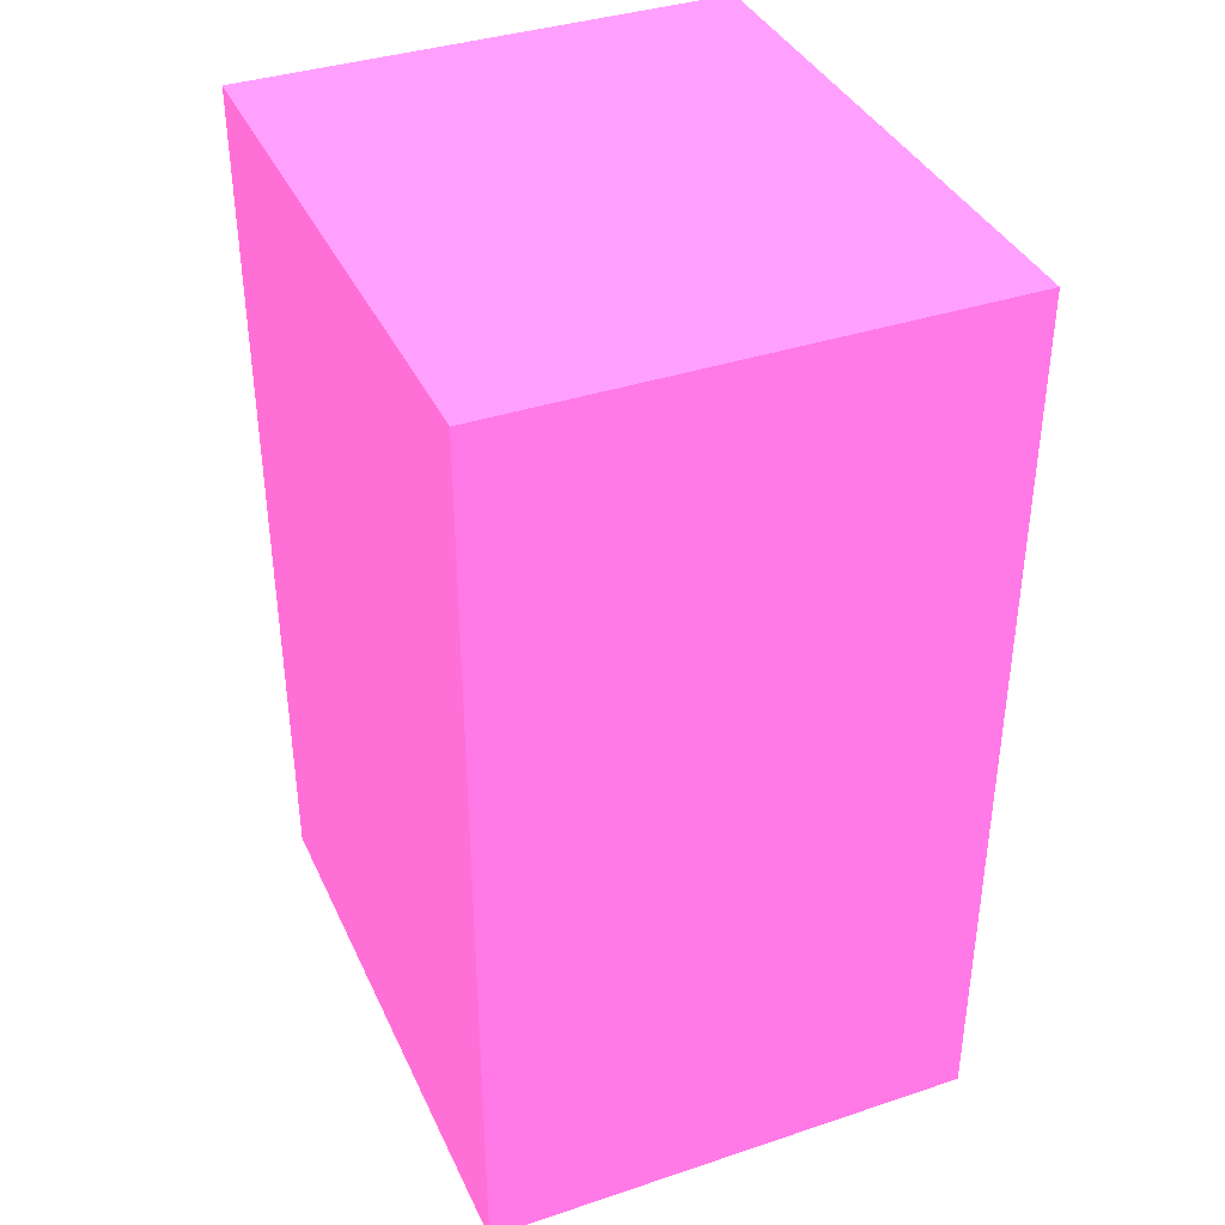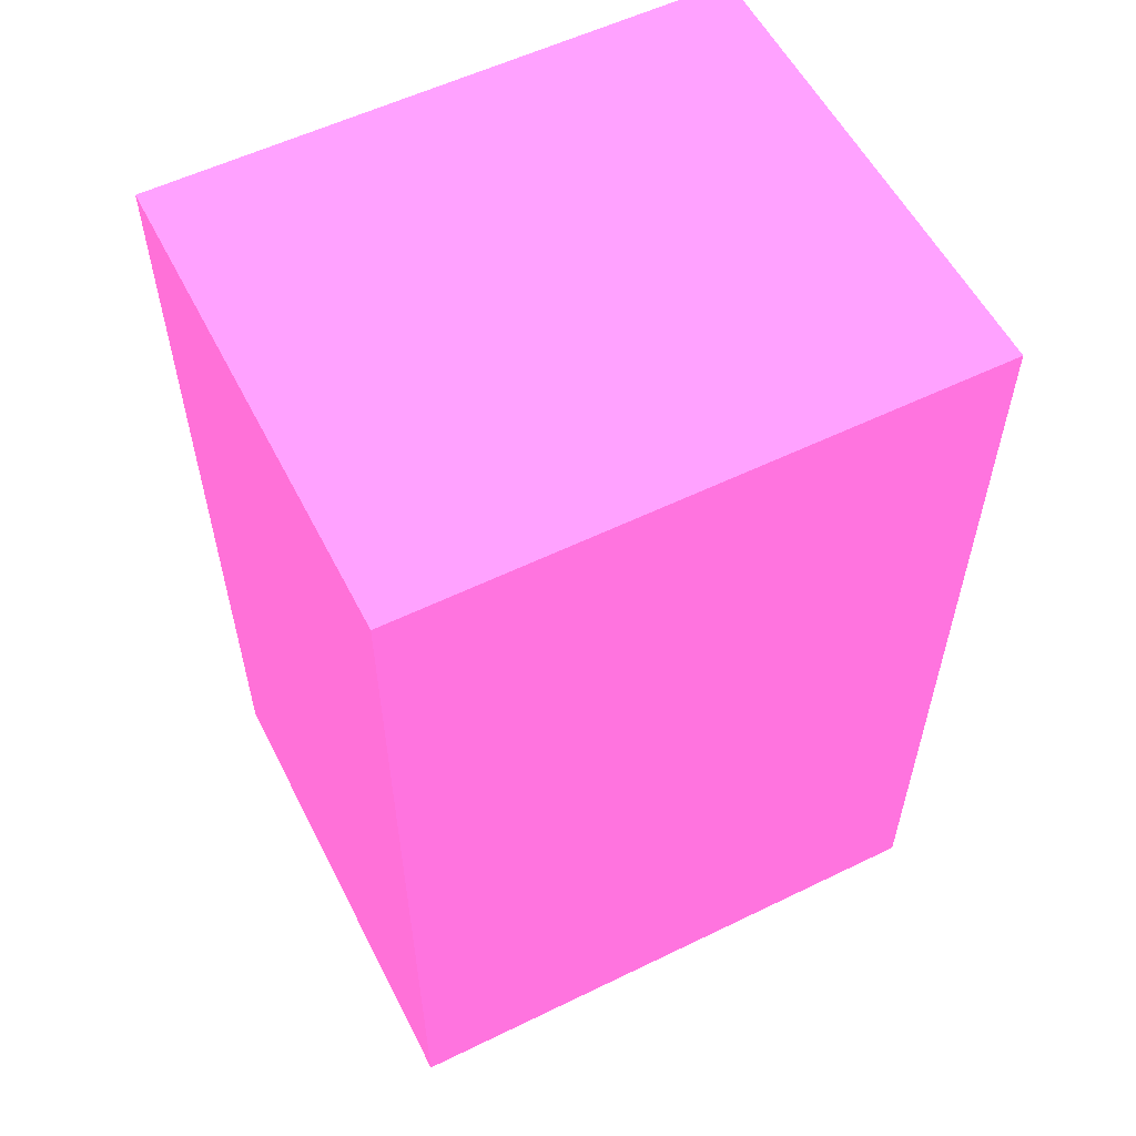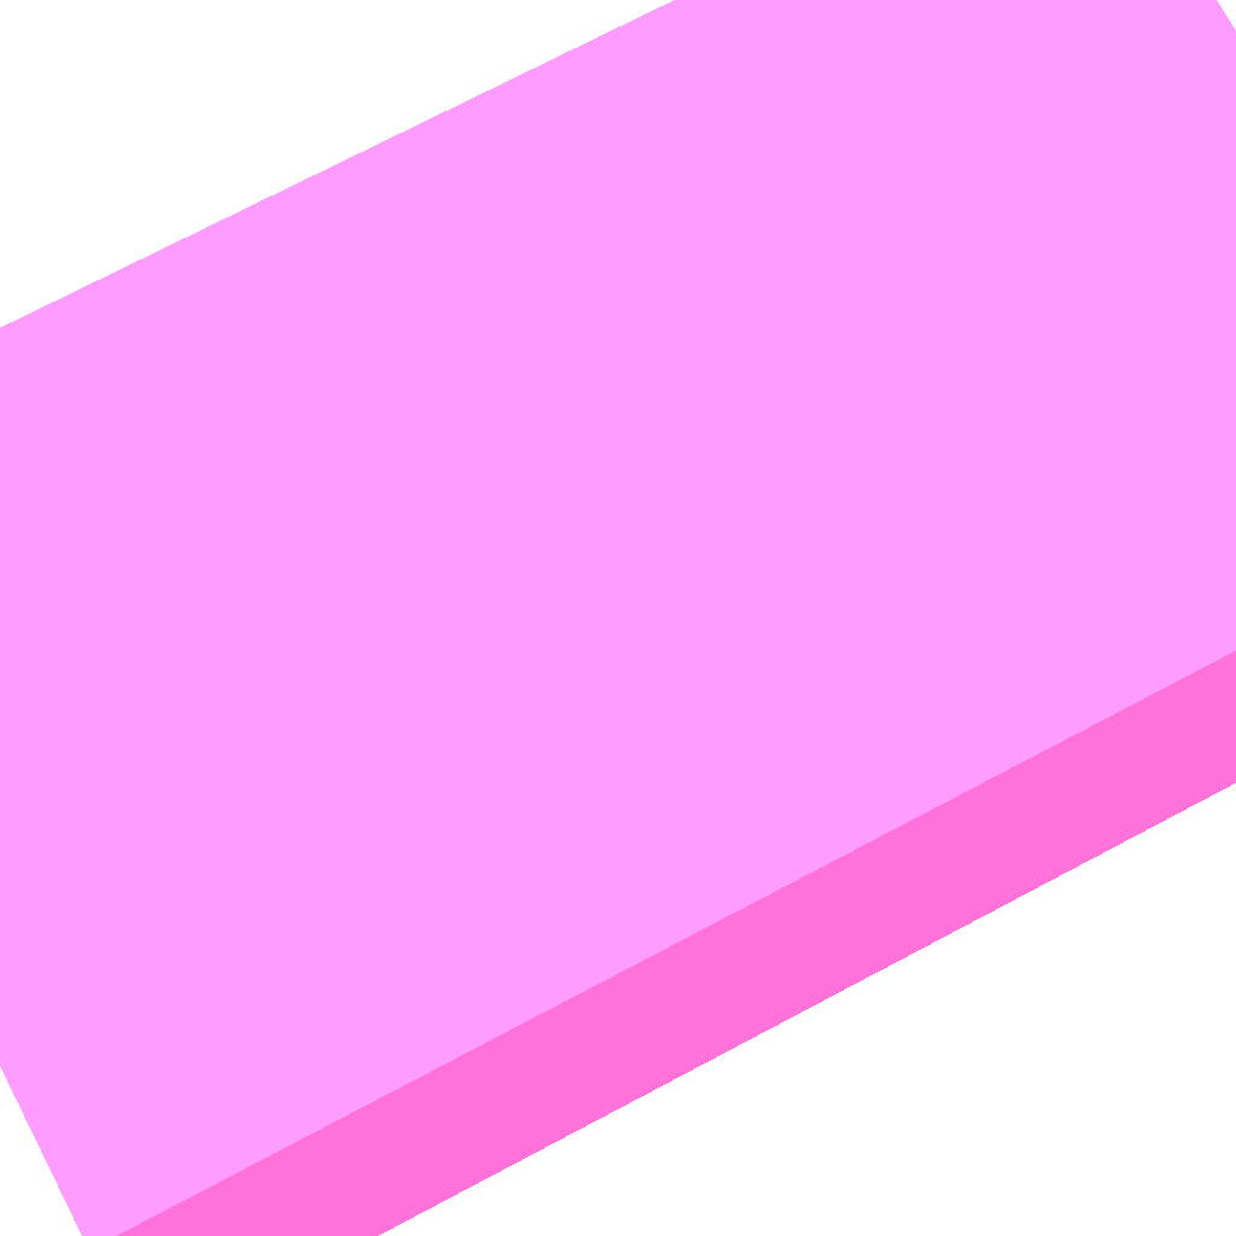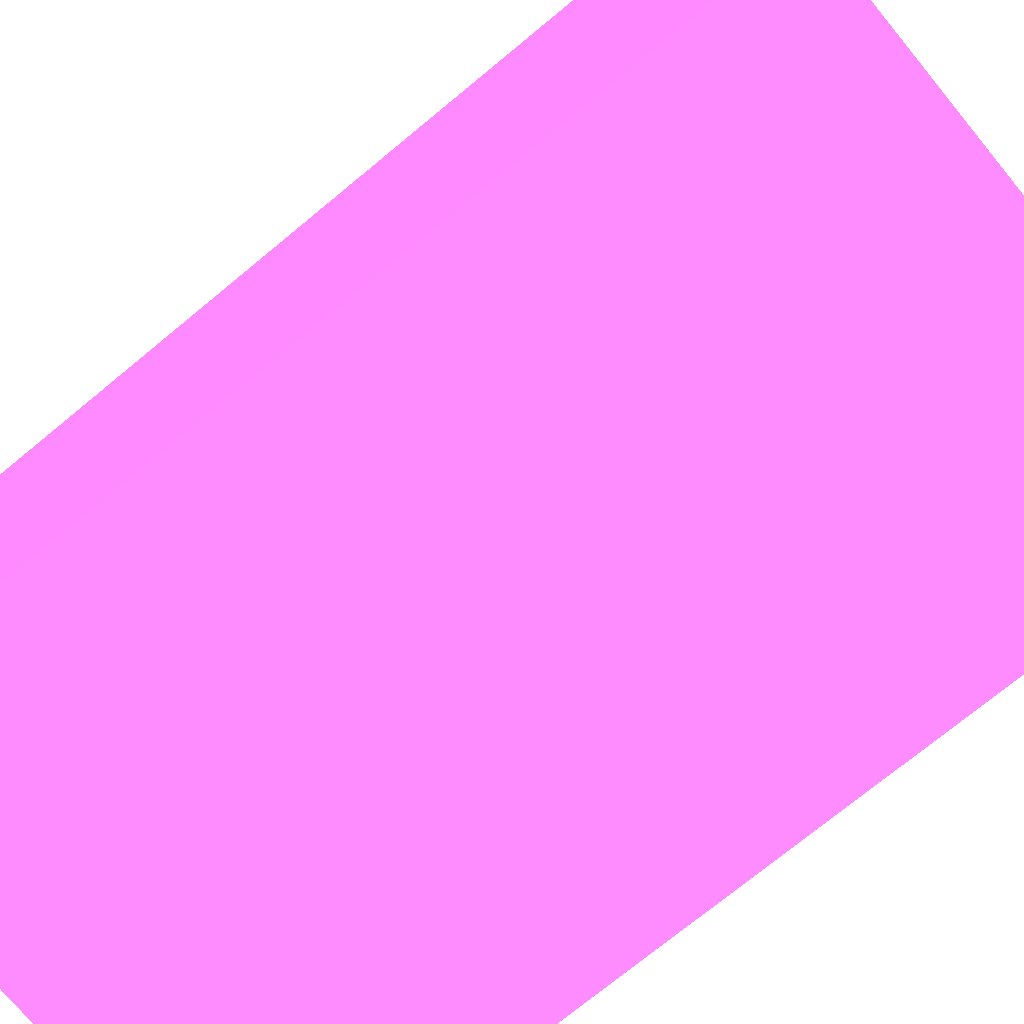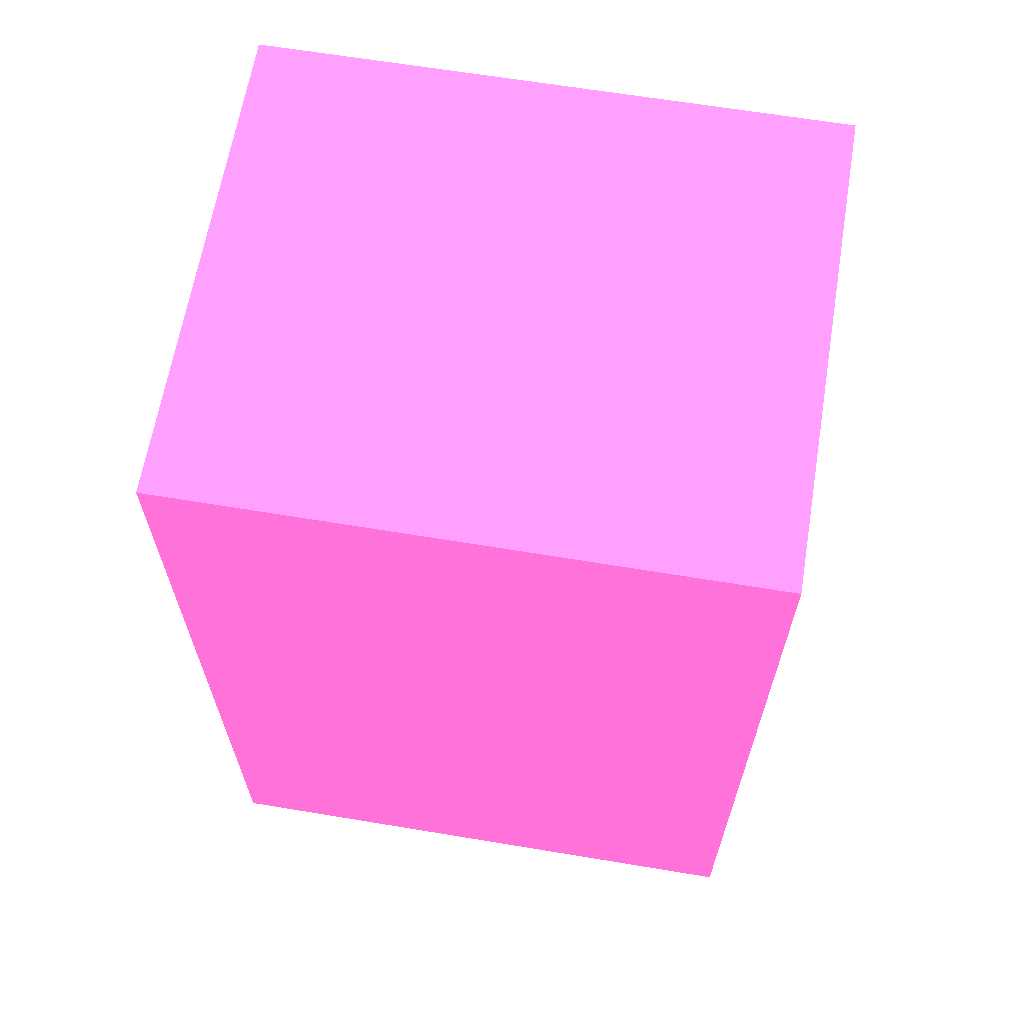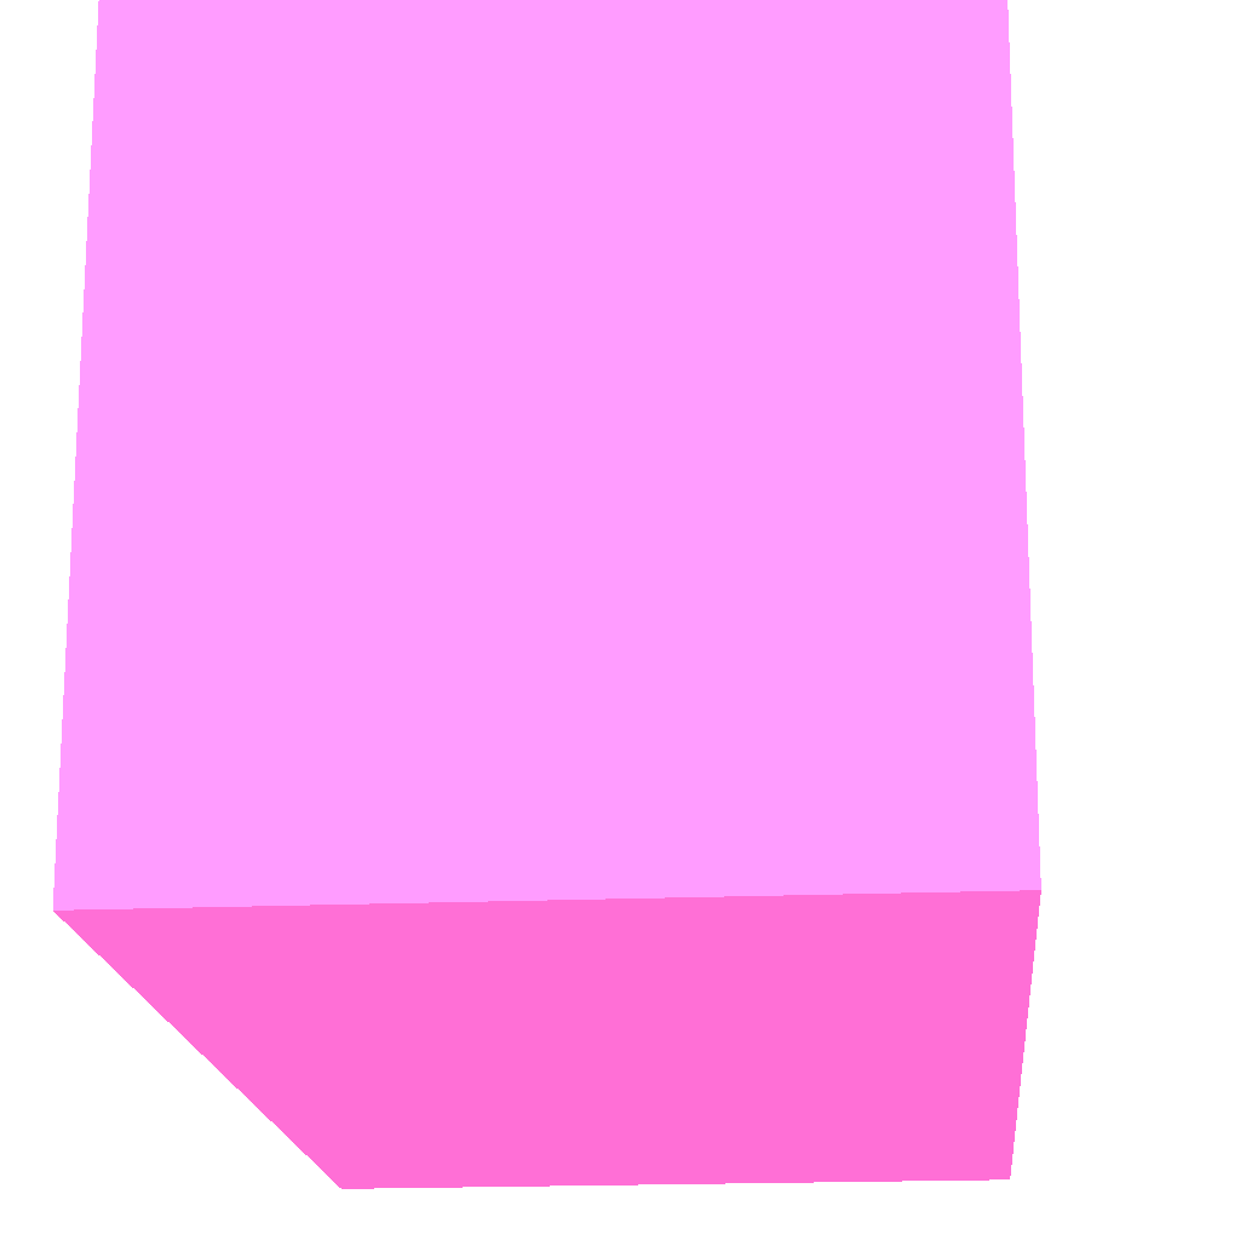
<metadata>
{"format":"obj","ext":"obj","renderer":"f3d","projection":"perspective","resolution":1024,"background":"white","views":[{"elev":37.9,"azim":-22.9,"up":"+Z"},{"elev":56.6,"azim":63.1,"up":"+Z"},{"elev":74.9,"azim":-117.8,"up":"+Y"},{"elev":-73.8,"azim":-50.5,"up":"+Y"},{"elev":64.5,"azim":-80.5,"up":"+Z"},{"elev":-18.0,"azim":5.0,"up":"+Y"}]}
</metadata>
<code>
v -1.89 1.78 0.4 0.9375 0.3339 0.6331
v -1.89 1.52 0.4 0.9375 0.3339 0.6331
v -1.67 1.78 0.4 0.9375 0.3339 0.6331
v -1.67 1.52 0.4 0.9375 0.3339 0.6331
v -1.89 1.78 0 0.9375 0.3339 0.6331
v -1.89 1.52 0 0.9375 0.3339 0.6331
v -1.67 1.78 0 0.9375 0.3339 0.6331
v -1.67 1.52 0 0.9375 0.3339 0.6331
f 1 2 3
f 2 4 3
f 1 3 5
f 3 7 5
f 1 5 2
f 5 6 2
f 2 6 4
f 6 8 4
f 4 8 7
f 7 3 4
f 6 7 8
f 6 5 7

</code>
